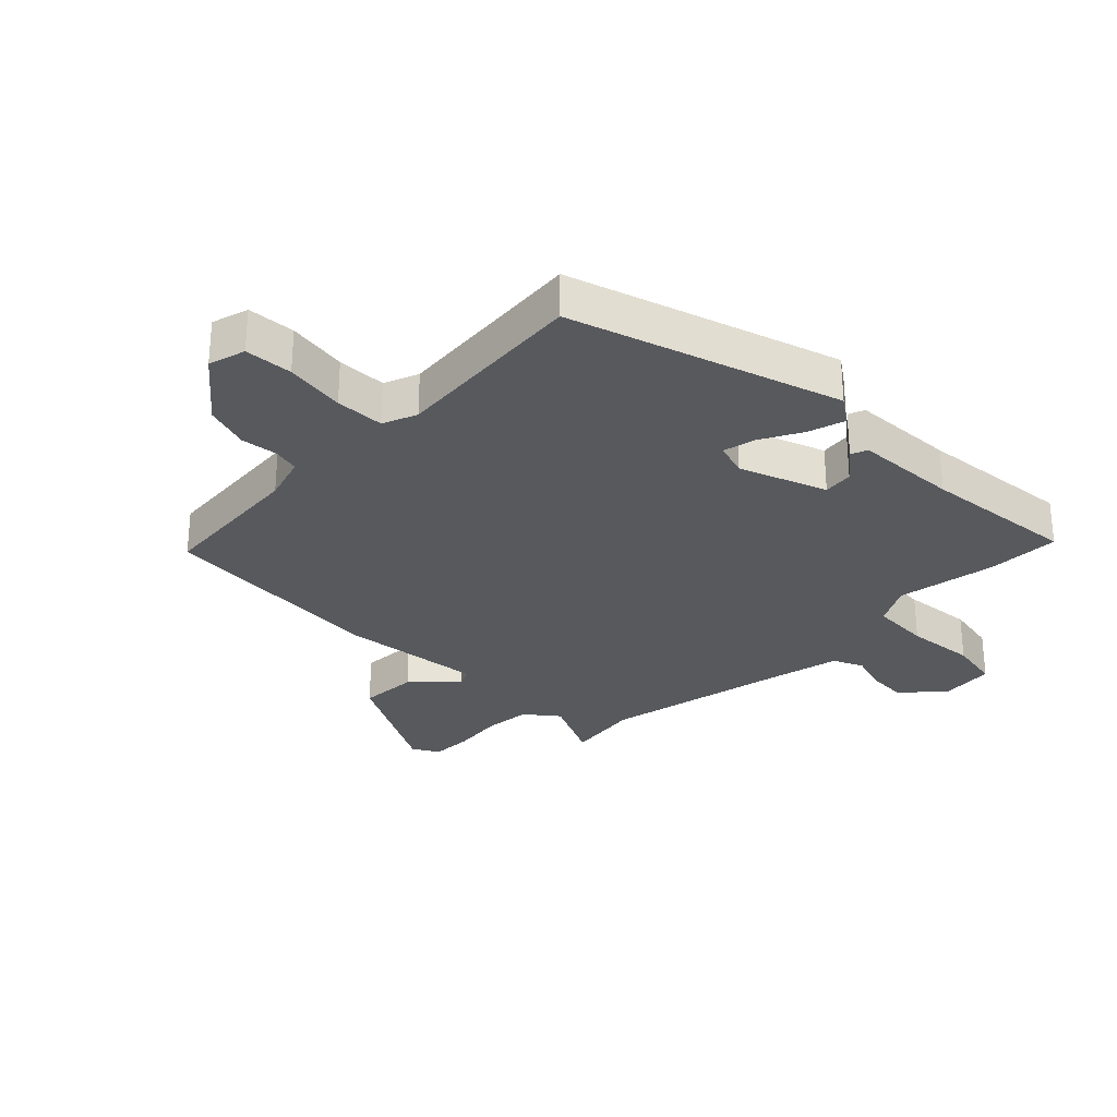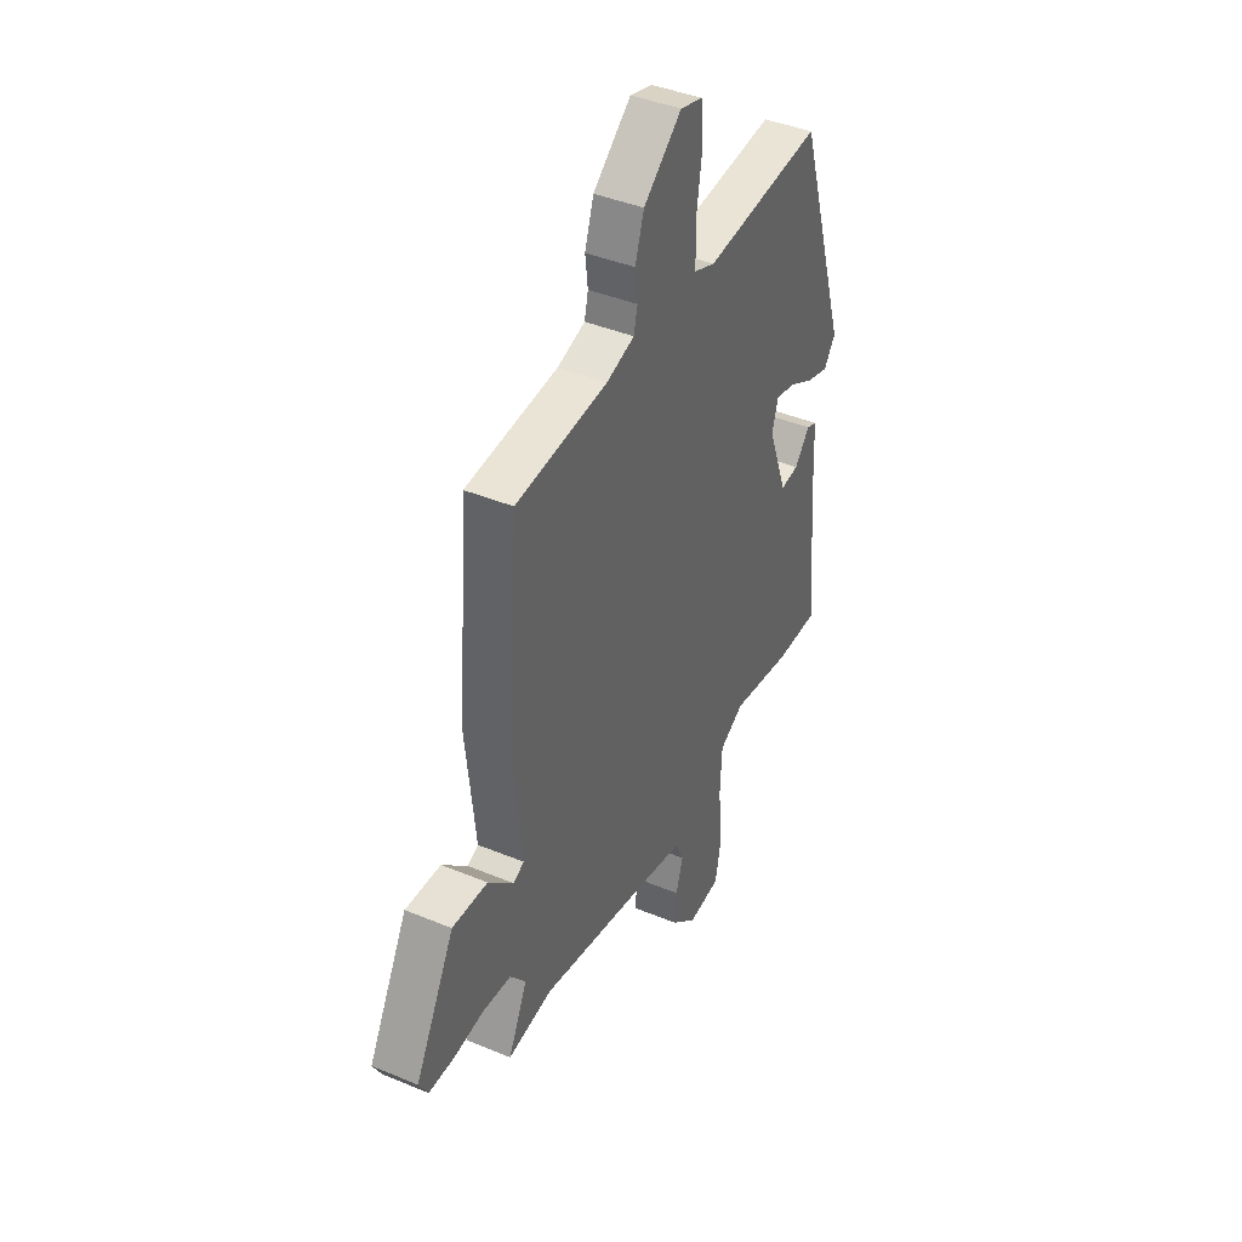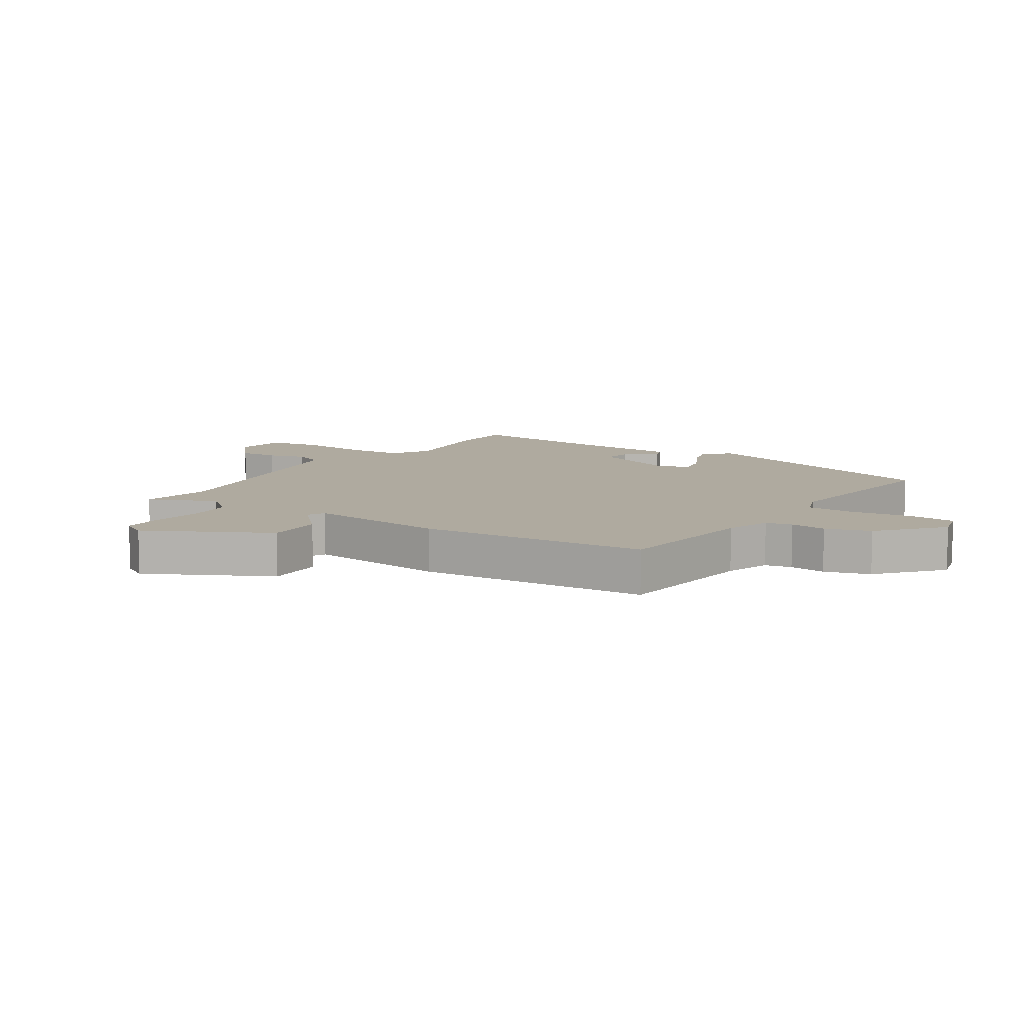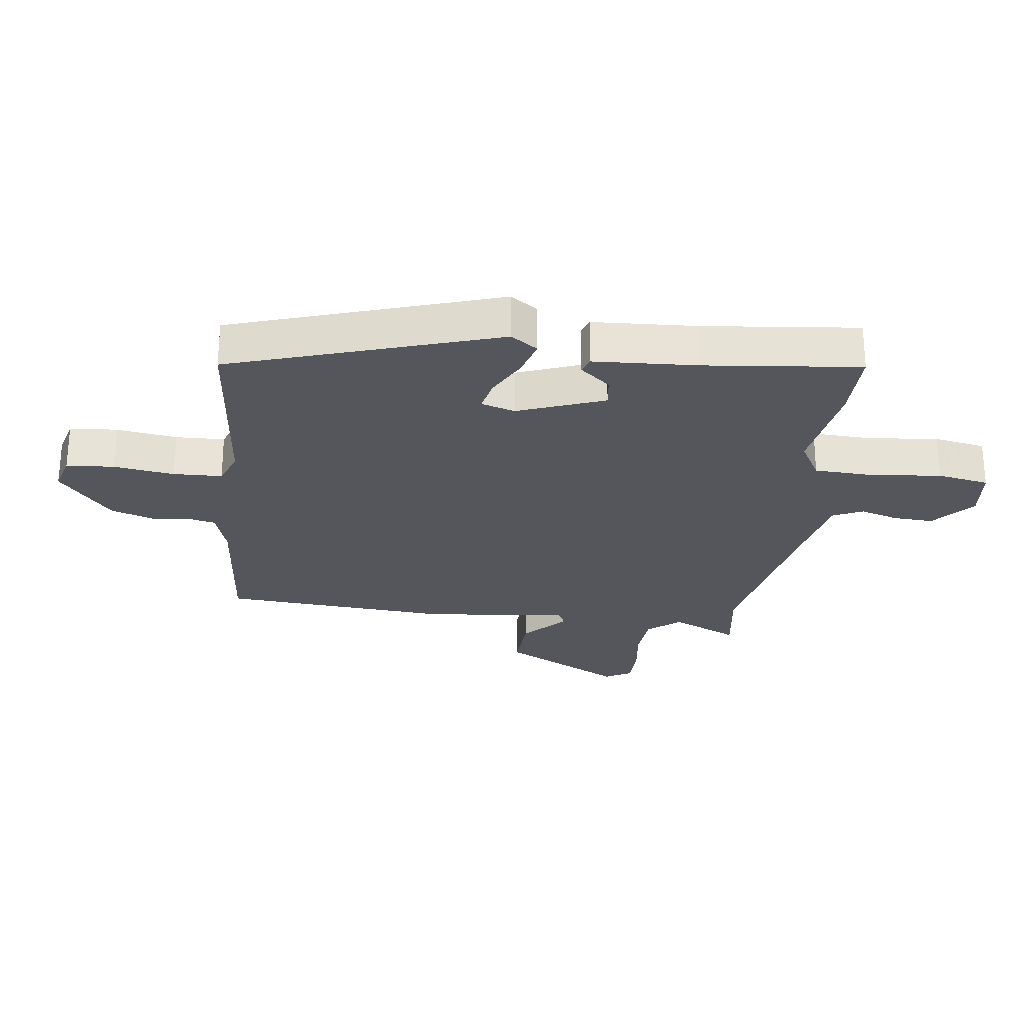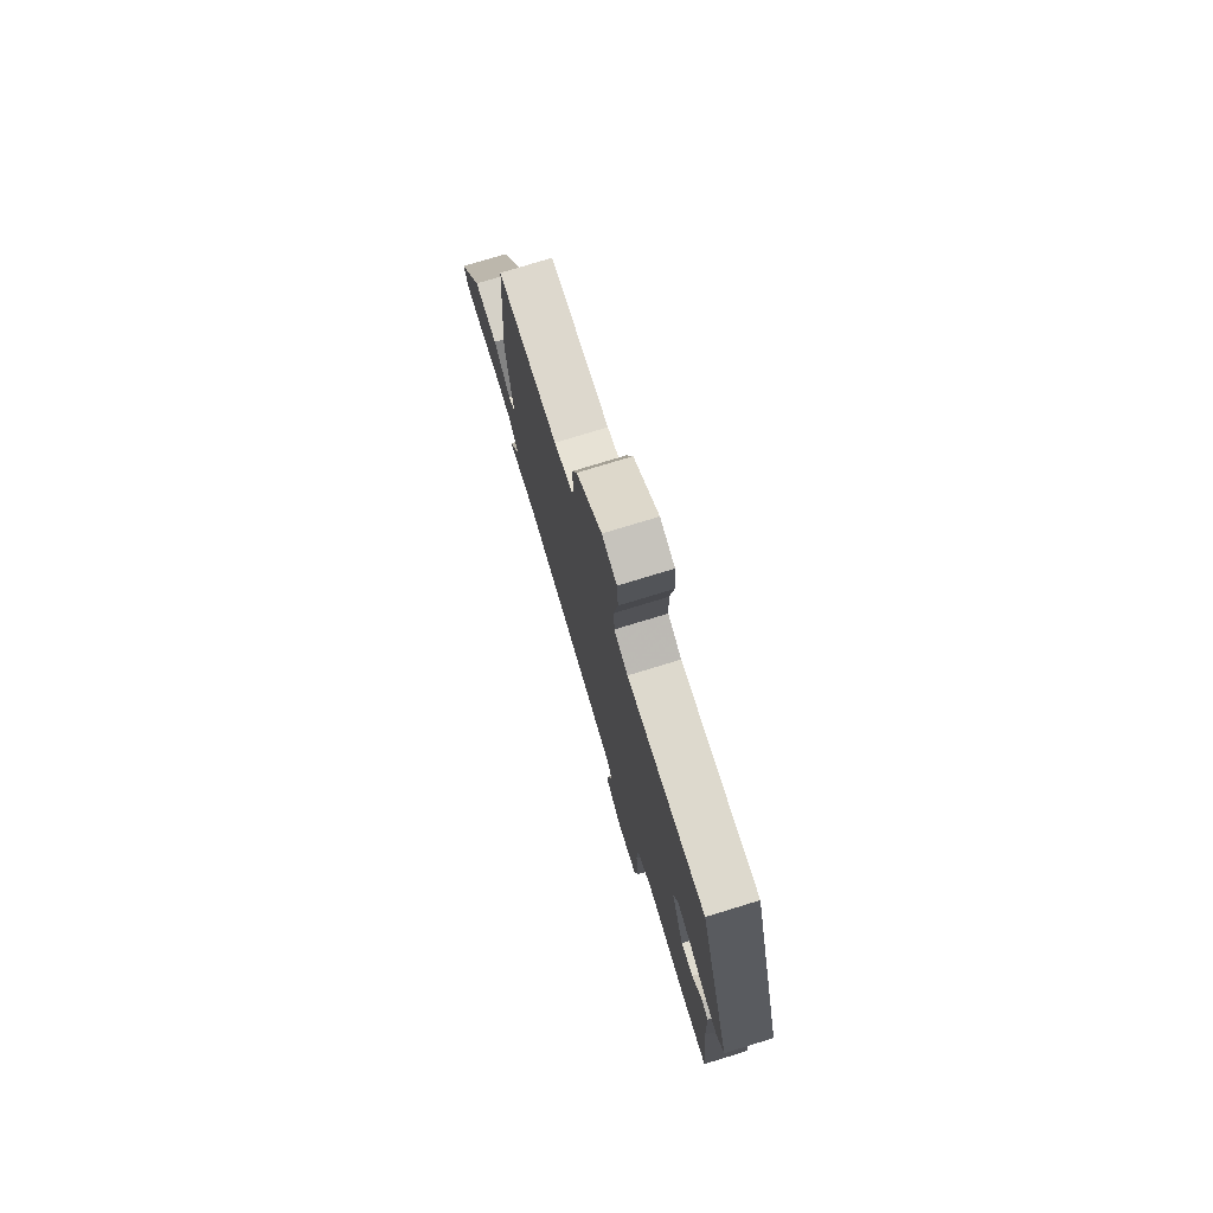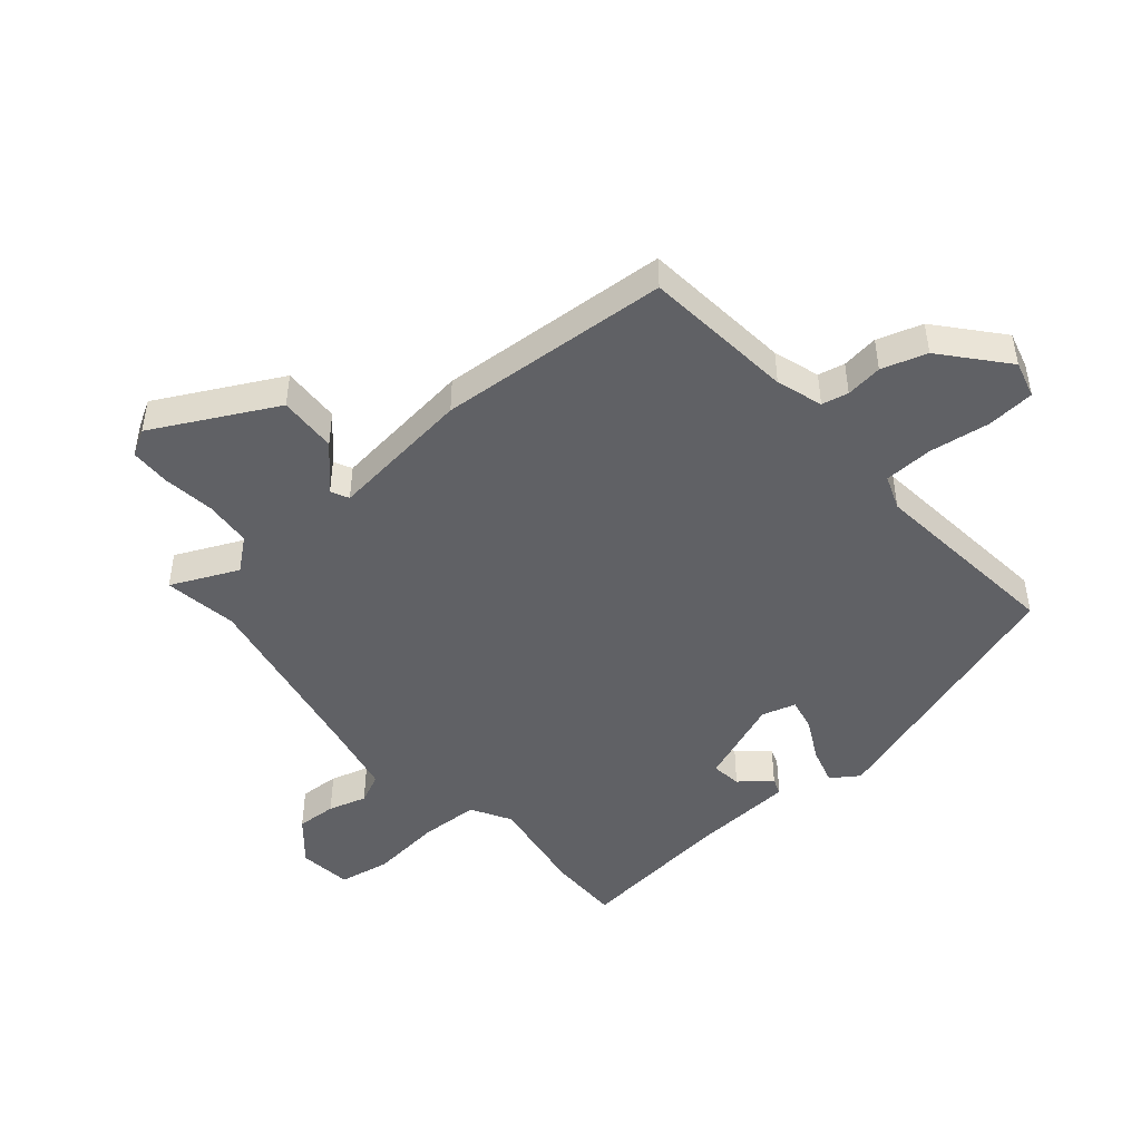
<metadata>
{"format":"obj","ext":"obj","renderer":"f3d","projection":"perspective","resolution":1024,"background":"white","views":[{"elev":-29.2,"azim":45.2,"up":"+Y"},{"elev":41.4,"azim":-63.3,"up":"+Z"},{"elev":9.4,"azim":-55.9,"up":"+Y"},{"elev":-26.3,"azim":83.2,"up":"+Y"},{"elev":76.5,"azim":73.0,"up":"+Z"},{"elev":-47.1,"azim":-48.9,"up":"+Y"}]}
</metadata>
<code>
v 0.505 0.07 -0.5
v 0.387 0.07 -0.498
v 0.224 0.07 -0.471
v 0.159 0.07 -0.507
v 0.154 0.07 -0.604
v 0.165 0.07 -0.718
v 0.149 0.07 -0.802
v 0.062 0.07 -0.811
v -0.005 0.07 -0.752
v -0.001 0.07 -0.687
v 0.018 0.07 -0.625
v -0.004 0.07 -0.576
v -0.122 0.07 -0.55
v -0.423 0.07 -0.489
v -0.543 0.07 -0.506
v -0.492 0.07 -0.398
v -0.534 0.07 -0.345
v -0.61 0.07 -0.338
v -0.694 0.07 -0.348
v -0.76 0.07 -0.346
v -0.784 0.07 -0.303
v -0.678 0.07 -0.106
v -0.583 0.07 -0.111
v -0.515 0.07 -0.177
v -0.486 0.07 -0.163
v -0.511 0.07 0.07
v -0.481 0.07 0.446
v -0.235 0.07 0.467
v -0.16 0.07 0.49
v -0.15 0.07 0.533
v -0.157 0.07 0.593
v -0.133 0.07 0.666
v -0.031 0.07 0.751
v 0.029 0.07 0.734
v 0.034 0.07 0.656
v 0.019 0.07 0.558
v 0.021 0.07 0.478
v 0.077 0.07 0.456
v 0.395 0.07 0.485
v 0.531 0.07 0.05
v 0.5 0.07 0.006
v 0.44 0.07 0.024
v 0.373 0.07 0.06
v 0.32 0.07 0.072
v 0.303 0.07 0.017
v 0.355 0.07 -0.124
v 0.404 0.07 -0.118
v 0.445 0.07 -0.069
v 0.472 0.07 -0.079
v 0.48 0.07 -0.248
v 0.505 0 -0.5
v 0.387 0 -0.498
v 0.224 0 -0.471
v 0.159 0 -0.507
v 0.154 0 -0.604
v 0.165 0 -0.718
v 0.149 0 -0.802
v 0.062 0 -0.811
v -0.005 0 -0.752
v -0.001 0 -0.687
v 0.018 0 -0.625
v -0.004 0 -0.576
v -0.122 0 -0.55
v -0.423 0 -0.489
v -0.543 0 -0.506
v -0.492 0 -0.398
v -0.534 0 -0.345
v -0.61 0 -0.338
v -0.694 0 -0.348
v -0.76 0 -0.346
v -0.784 0 -0.303
v -0.678 0 -0.106
v -0.583 0 -0.111
v -0.515 0 -0.177
v -0.486 0 -0.163
v -0.511 0 0.07
v -0.481 0 0.446
v -0.235 0 0.467
v -0.16 0 0.49
v -0.15 0 0.533
v -0.157 0 0.593
v -0.133 0 0.666
v -0.031 0 0.751
v 0.029 0 0.734
v 0.034 0 0.656
v 0.019 0 0.558
v 0.021 0 0.478
v 0.077 0 0.456
v 0.395 0 0.485
v 0.531 0 0.05
v 0.5 0 0.006
v 0.44 0 0.024
v 0.373 0 0.06
v 0.32 0 0.072
v 0.303 0 0.017
v 0.355 0 -0.124
v 0.404 0 -0.118
v 0.445 0 -0.069
v 0.472 0 -0.079
v 0.48 0 -0.248
f 47 48 49 50
f 46 47 50 1
f 40 41 42 43
f 38 39 40 43
f 37 38 43 44
f 33 34 35 36
f 33 36 37
f 30 31 32 33
f 29 30 33 37
f 28 29 37 44
f 25 26 27 28
f 21 22 23 24
f 19 20 21 24
f 18 19 24 25
f 17 18 25
f 16 17 25 28
f 14 15 16
f 13 14 16 28
f 8 9 10 11
f 6 7 8 11
f 5 6 11 12
f 4 5 12 13
f 46 1 2 3
f 45 46 3 4
f 28 44 45
f 4 13 28 45
f 100 99 98 97
f 51 100 97 96
f 93 92 91 90
f 93 90 89 88
f 94 93 88 87
f 86 85 84 83
f 87 86 83
f 83 82 81 80
f 87 83 80 79
f 94 87 79 78
f 78 77 76 75
f 74 73 72 71
f 74 71 70 69
f 75 74 69 68
f 75 68 67
f 78 75 67 66
f 66 65 64
f 78 66 64 63
f 61 60 59 58
f 61 58 57 56
f 62 61 56 55
f 63 62 55 54
f 53 52 51 96
f 54 53 96 95
f 95 94 78
f 95 78 63 54
f 1 51 52 2
f 2 52 53 3
f 3 53 54 4
f 4 54 55 5
f 5 55 56 6
f 6 56 57 7
f 7 57 58 8
f 8 58 59 9
f 9 59 60 10
f 10 60 61 11
f 11 61 62 12
f 12 62 63 13
f 13 63 64 14
f 14 64 65 15
f 15 65 66 16
f 16 66 67 17
f 17 67 68 18
f 18 68 69 19
f 19 69 70 20
f 20 70 71 21
f 21 71 72 22
f 22 72 73 23
f 23 73 74 24
f 24 74 75 25
f 25 75 76 26
f 26 76 77 27
f 27 77 78 28
f 28 78 79 29
f 29 79 80 30
f 30 80 81 31
f 31 81 82 32
f 32 82 83 33
f 33 83 84 34
f 34 84 85 35
f 35 85 86 36
f 36 86 87 37
f 37 87 88 38
f 38 88 89 39
f 39 89 90 40
f 40 90 91 41
f 41 91 92 42
f 42 92 93 43
f 43 93 94 44
f 44 94 95 45
f 45 95 96 46
f 46 96 97 47
f 47 97 98 48
f 48 98 99 49
f 49 99 100 50
f 50 100 51 1

</code>
